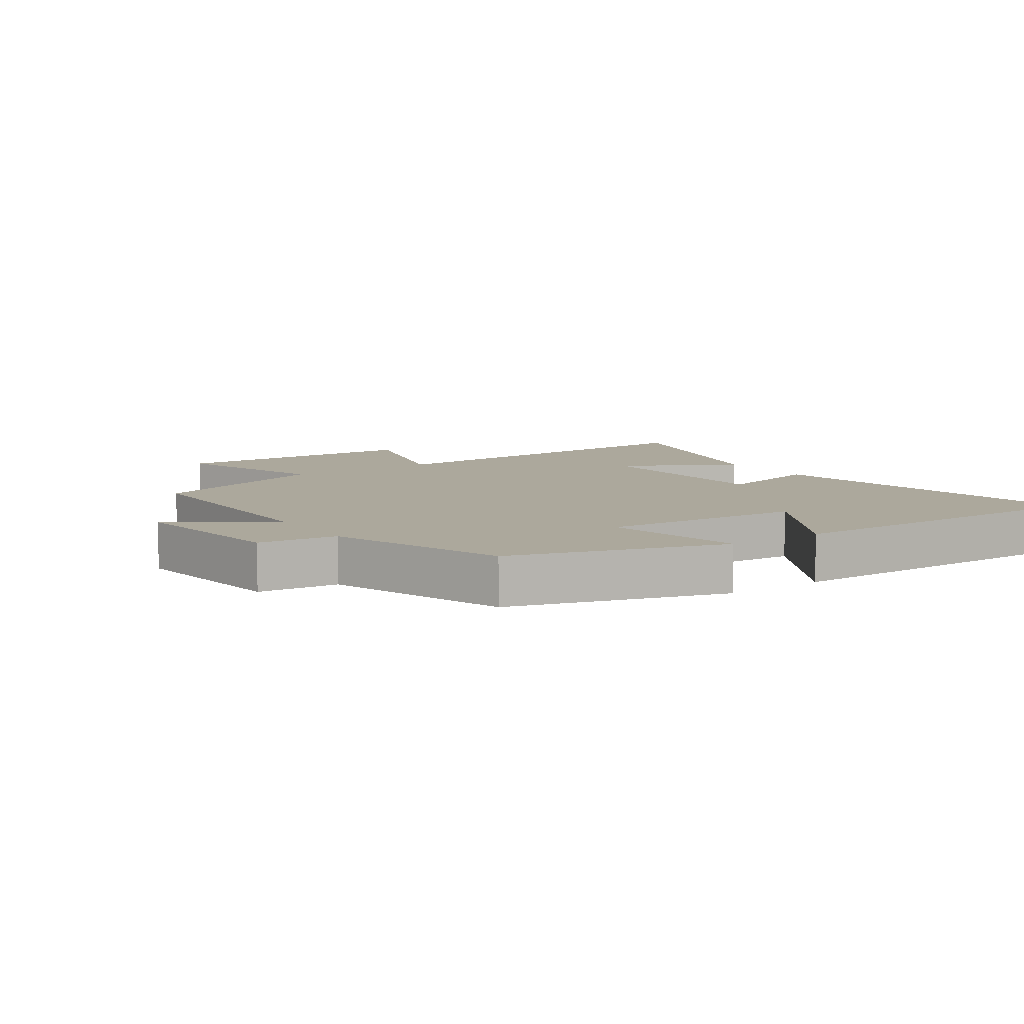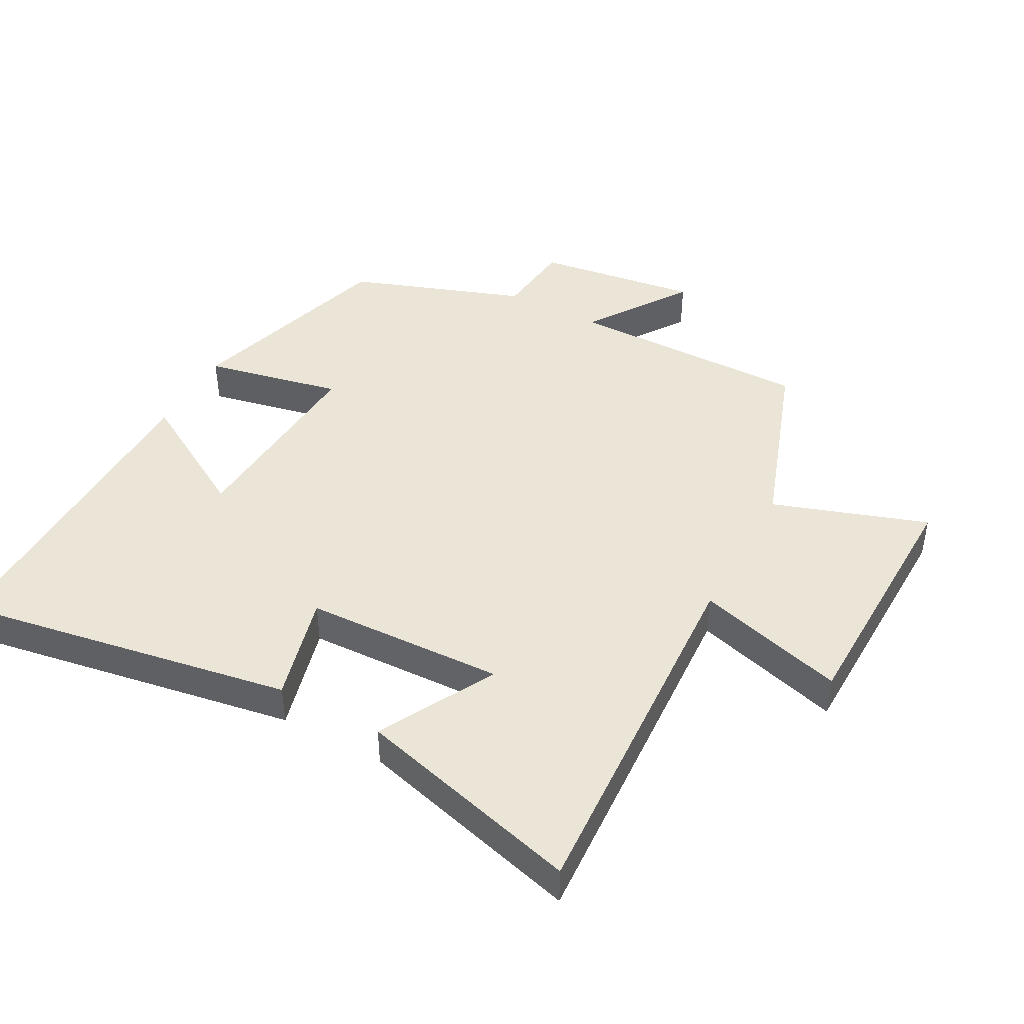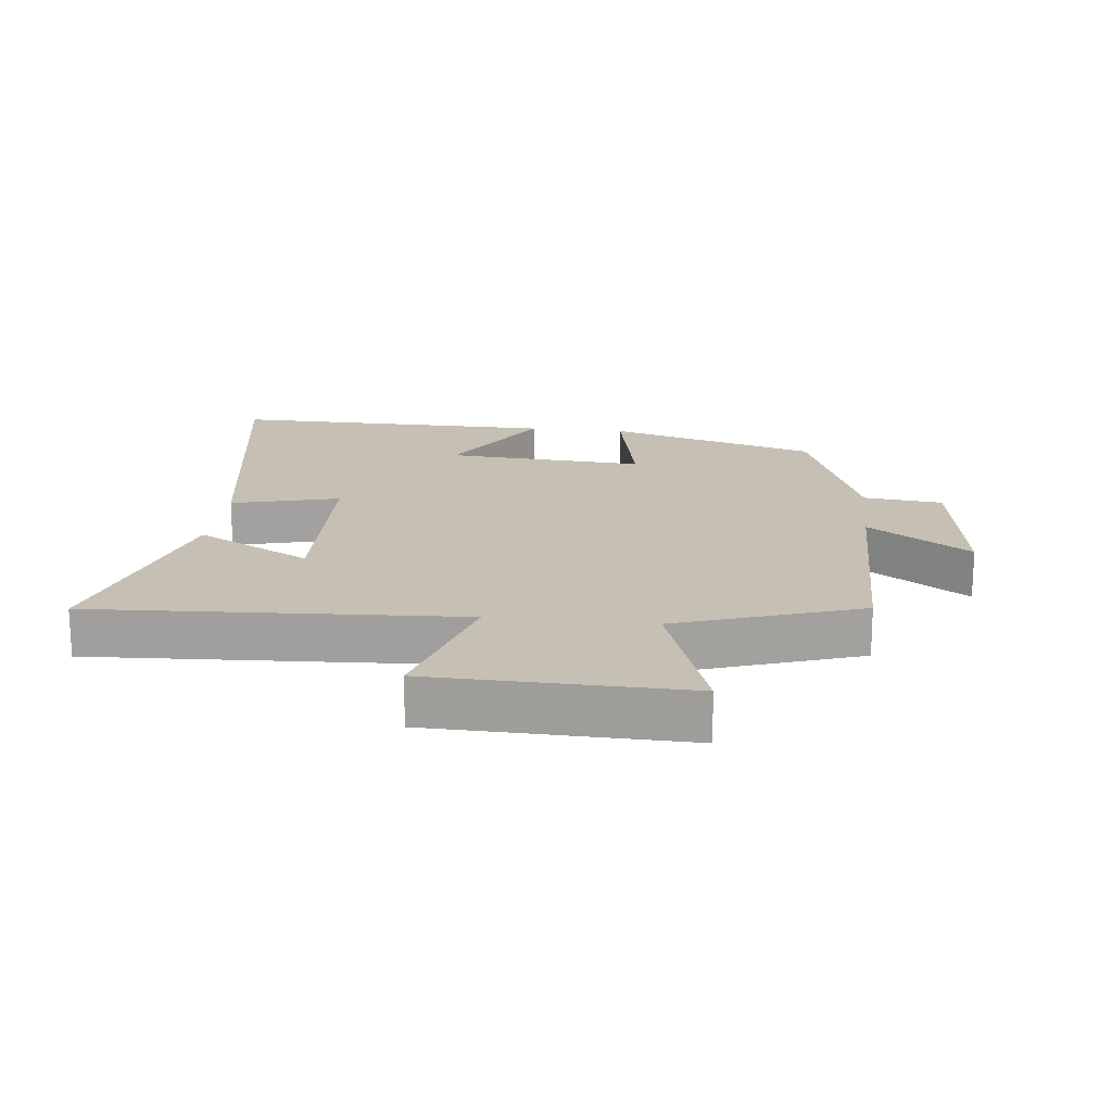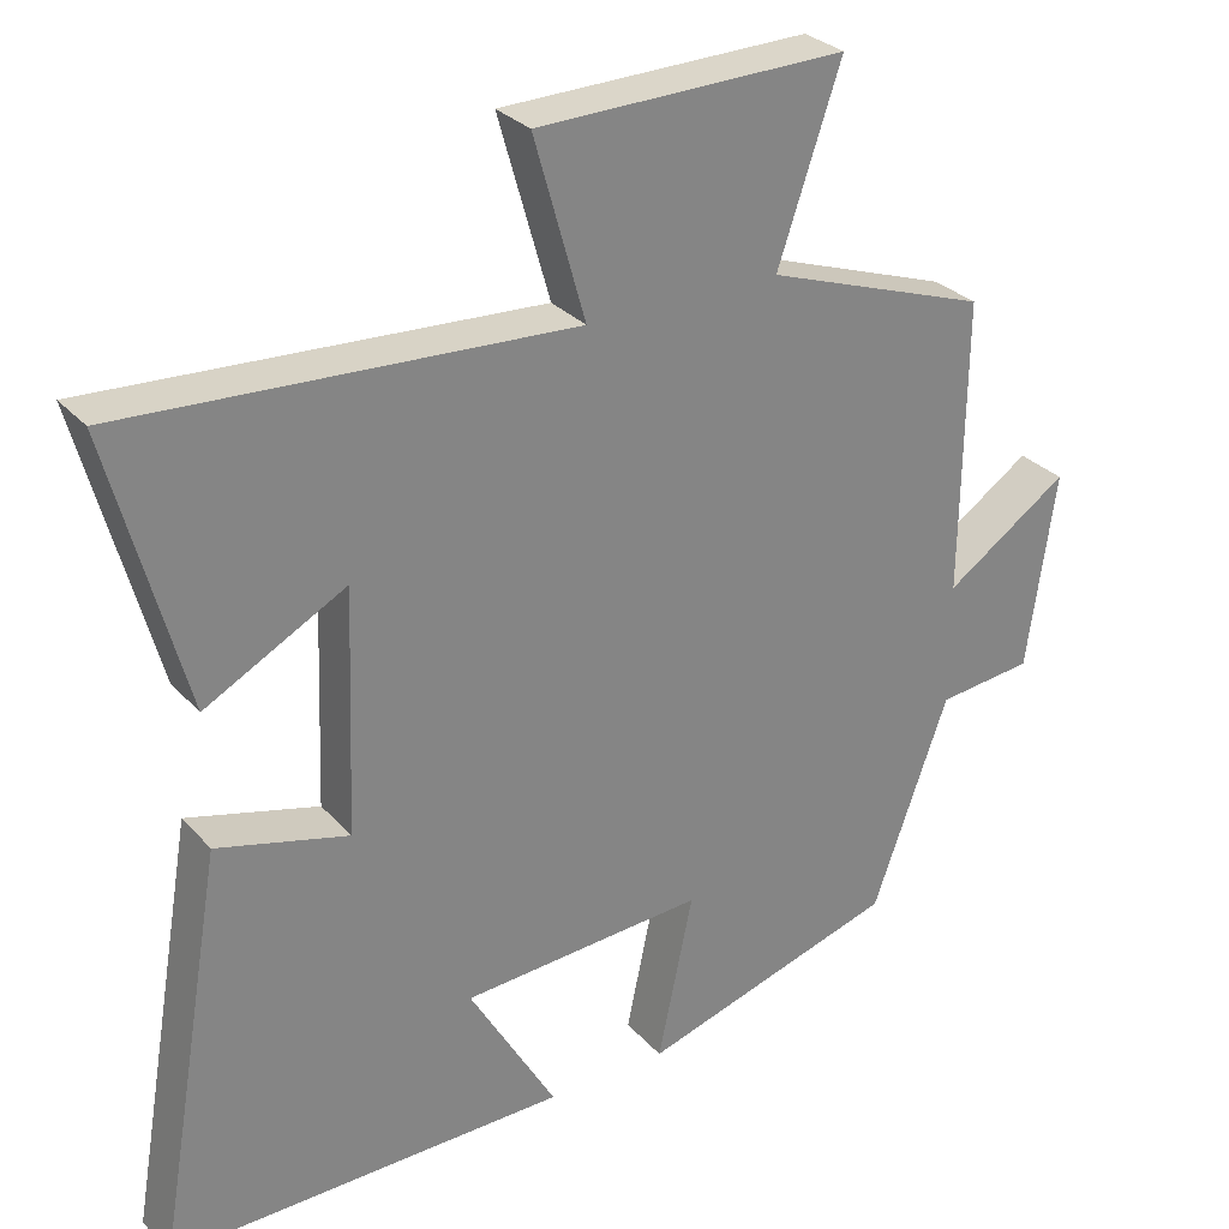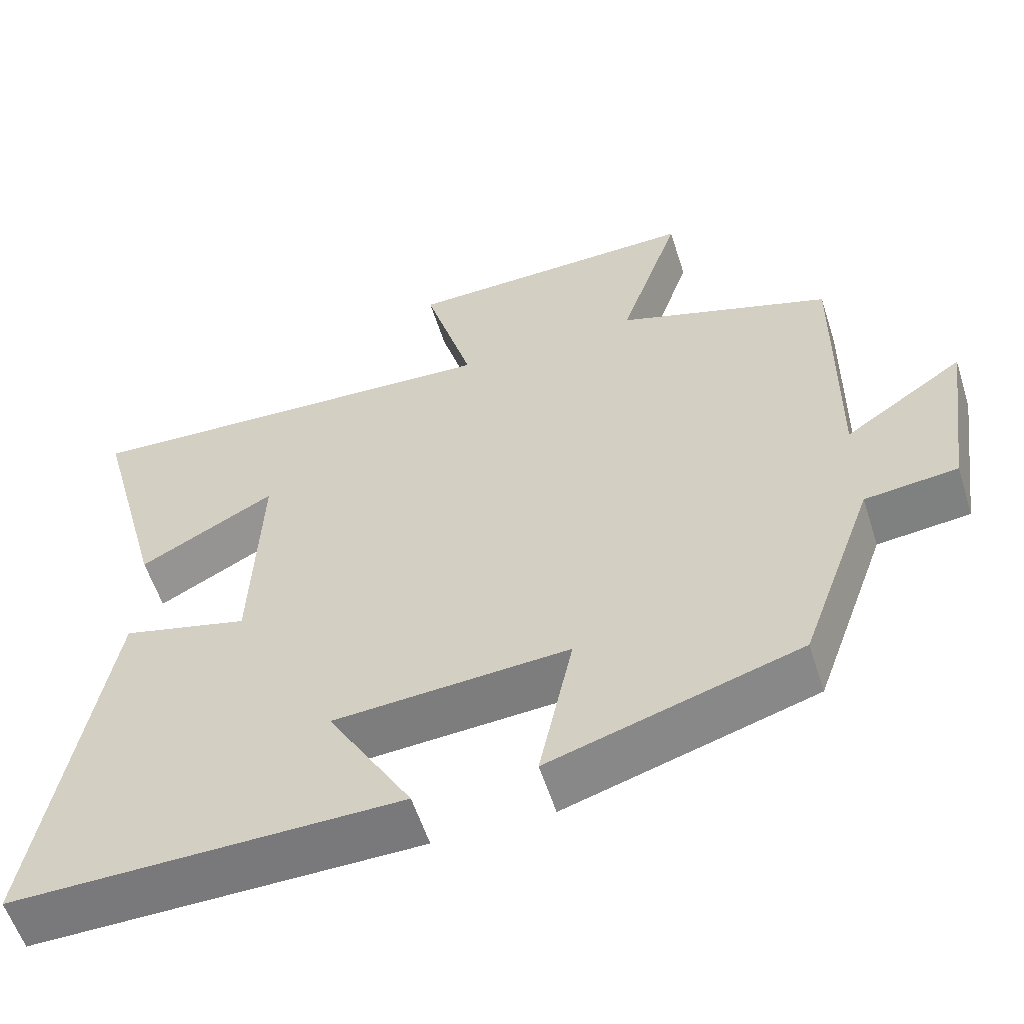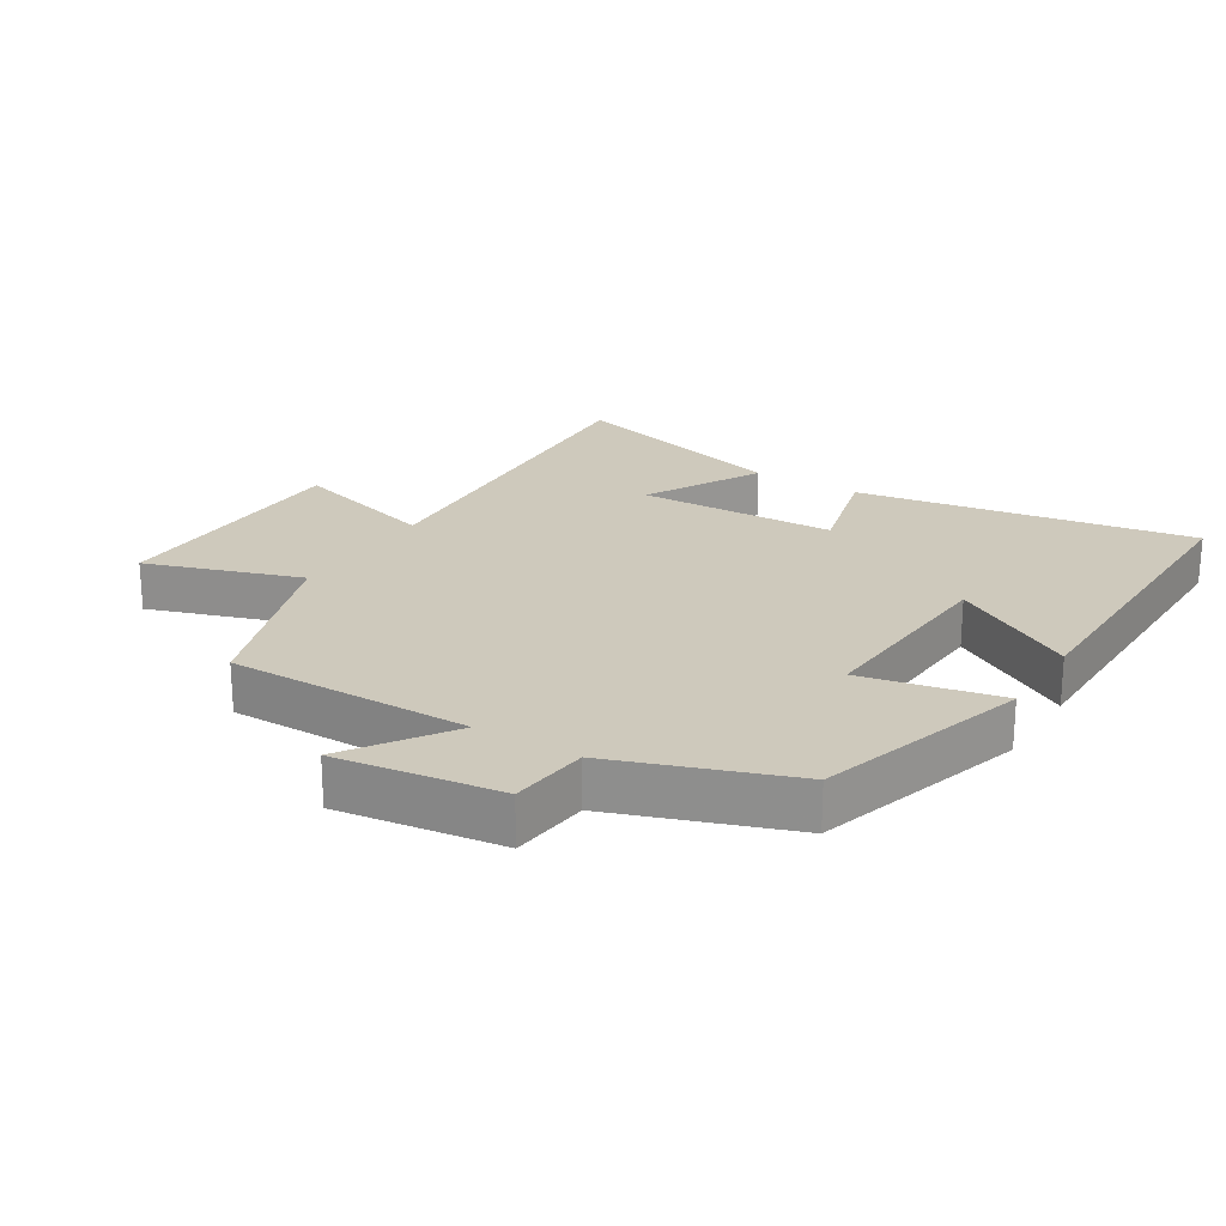
<metadata>
{"format":"obj","ext":"obj","renderer":"f3d","projection":"perspective","resolution":1024,"background":"white","views":[{"elev":8.5,"azim":146.0,"up":"+Y"},{"elev":44.2,"azim":-61.5,"up":"+Y"},{"elev":18.1,"azim":6.6,"up":"+Y"},{"elev":29.3,"azim":-33.2,"up":"+Z"},{"elev":-57.7,"azim":17.7,"up":"+Z"},{"elev":22.5,"azim":121.9,"up":"+Y"}]}
</metadata>
<code>
v -0.594 0.07 0.532
v -0.026 0.07 0.5
v -0.091 0.07 0.73
v 0.301 0.07 0.738
v 0.22 0.07 0.5
v 0.504 0.07 0.401
v 0.5 0.07 0.026
v 0.658 0.07 0.133
v 0.622 0.07 -0.119
v 0.5 0.07 -0.132
v 0.403 0.07 -0.401
v 0.075 0.07 -0.5
v 0.12 0.07 -0.288
v -0.19 0.07 -0.308
v -0.079 0.07 -0.5
v -0.589 0.07 -0.505
v -0.5 0.07 0.013
v -0.333 0.07 -0.031
v -0.321 0.07 0.277
v -0.5 0.07 0.181
v -0.594 0 0.532
v -0.026 0 0.5
v -0.091 0 0.73
v 0.301 0 0.738
v 0.22 0 0.5
v 0.504 0 0.401
v 0.5 0 0.026
v 0.658 0 0.133
v 0.622 0 -0.119
v 0.5 0 -0.132
v 0.403 0 -0.401
v 0.075 0 -0.5
v 0.12 0 -0.288
v -0.19 0 -0.308
v -0.079 0 -0.5
v -0.589 0 -0.505
v -0.5 0 0.013
v -0.333 0 -0.031
v -0.321 0 0.277
v -0.5 0 0.181
f 19 20 1 2
f 18 19 2
f 16 17 18
f 16 18 2
f 14 15 16
f 14 16 2
f 13 14 2
f 10 11 12 13
f 10 13 2
f 7 8 9 10
f 7 10 2 3
f 5 6 7
f 5 7 3
f 3 4 5
f 22 21 40 39
f 22 39 38
f 38 37 36
f 22 38 36
f 36 35 34
f 22 36 34
f 22 34 33
f 33 32 31 30
f 22 33 30
f 30 29 28 27
f 23 22 30 27
f 27 26 25
f 23 27 25
f 25 24 23
f 1 21 22 2
f 2 22 23 3
f 3 23 24 4
f 4 24 25 5
f 5 25 26 6
f 6 26 27 7
f 7 27 28 8
f 8 28 29 9
f 9 29 30 10
f 10 30 31 11
f 11 31 32 12
f 12 32 33 13
f 13 33 34 14
f 14 34 35 15
f 15 35 36 16
f 16 36 37 17
f 17 37 38 18
f 18 38 39 19
f 19 39 40 20
f 20 40 21 1

</code>
